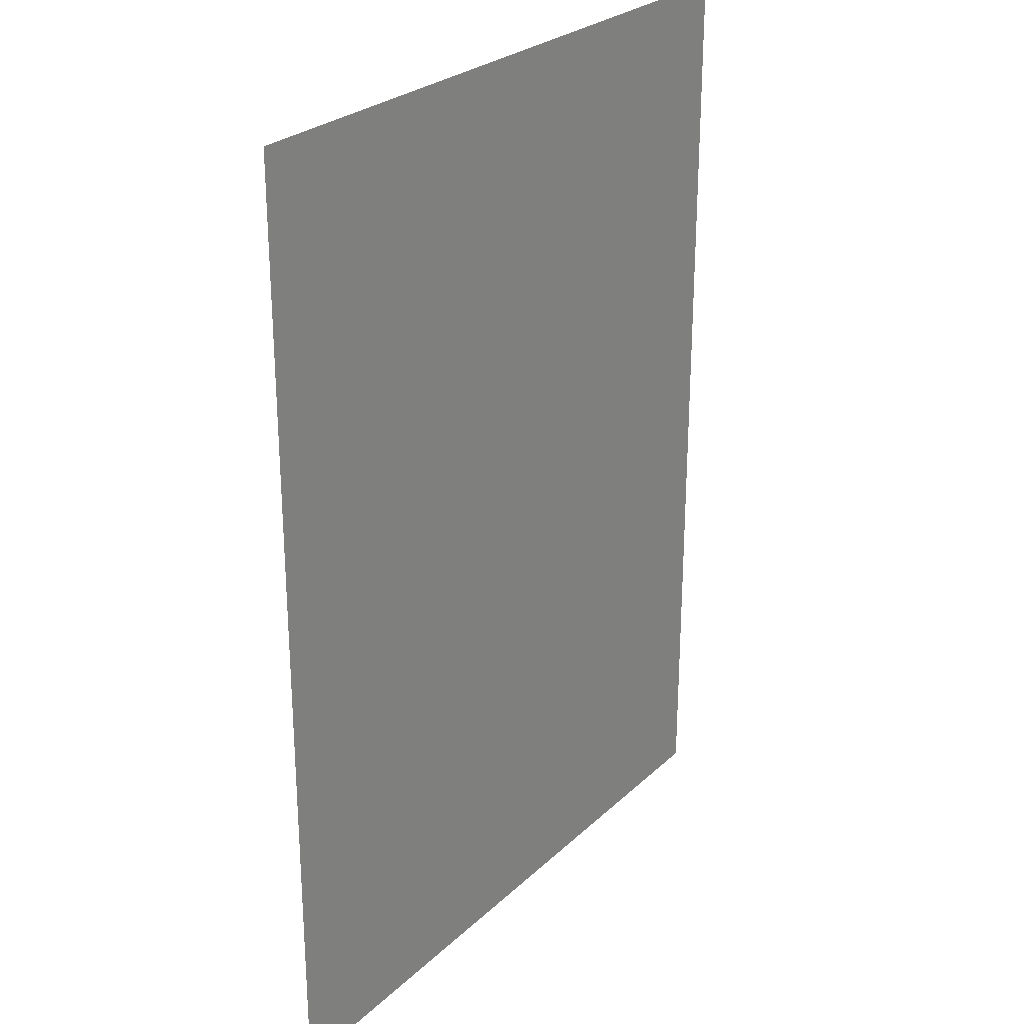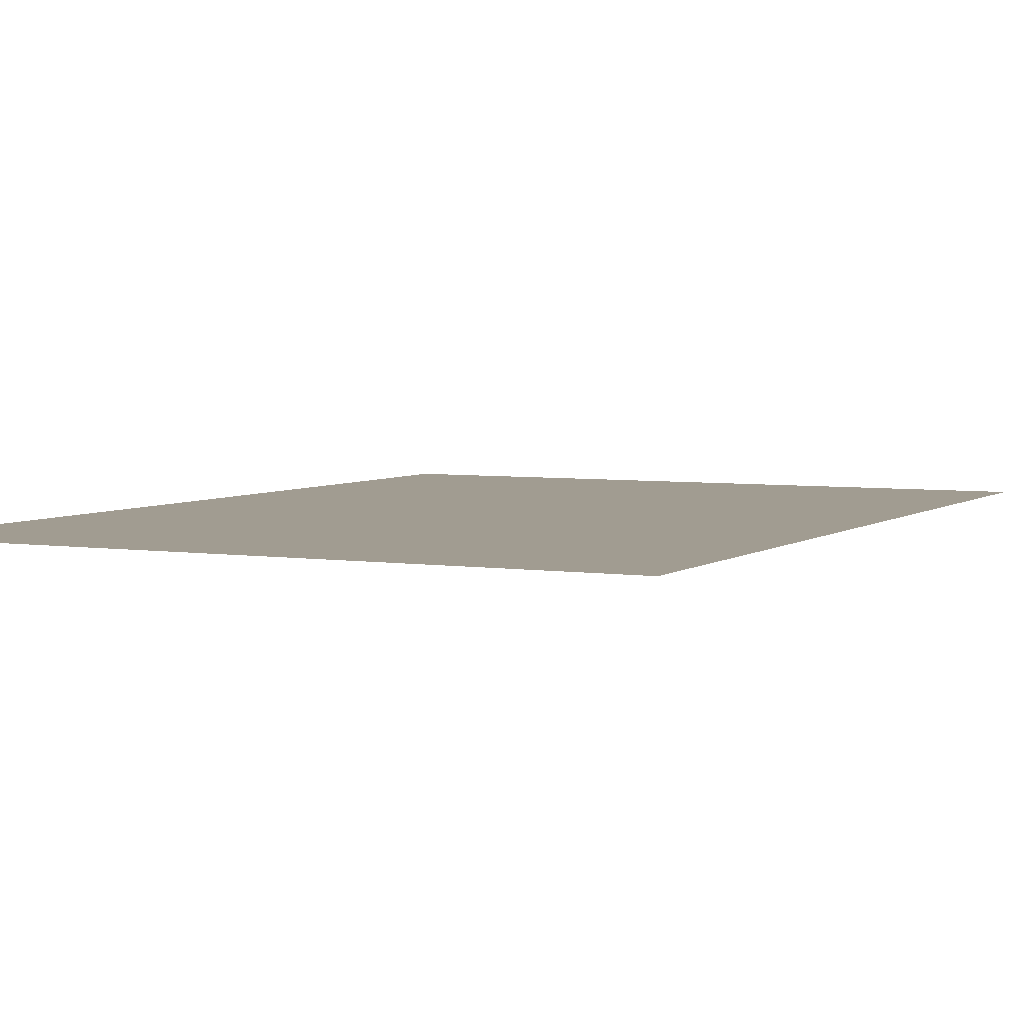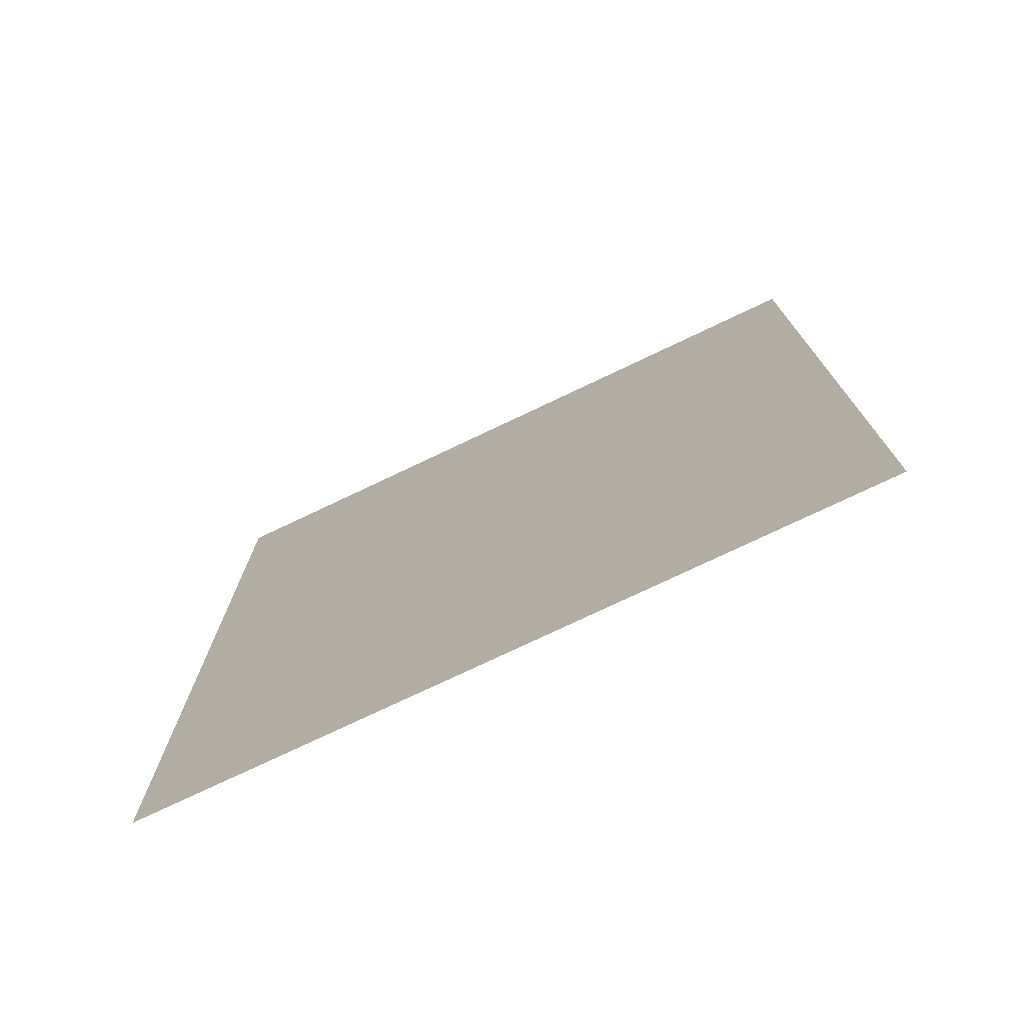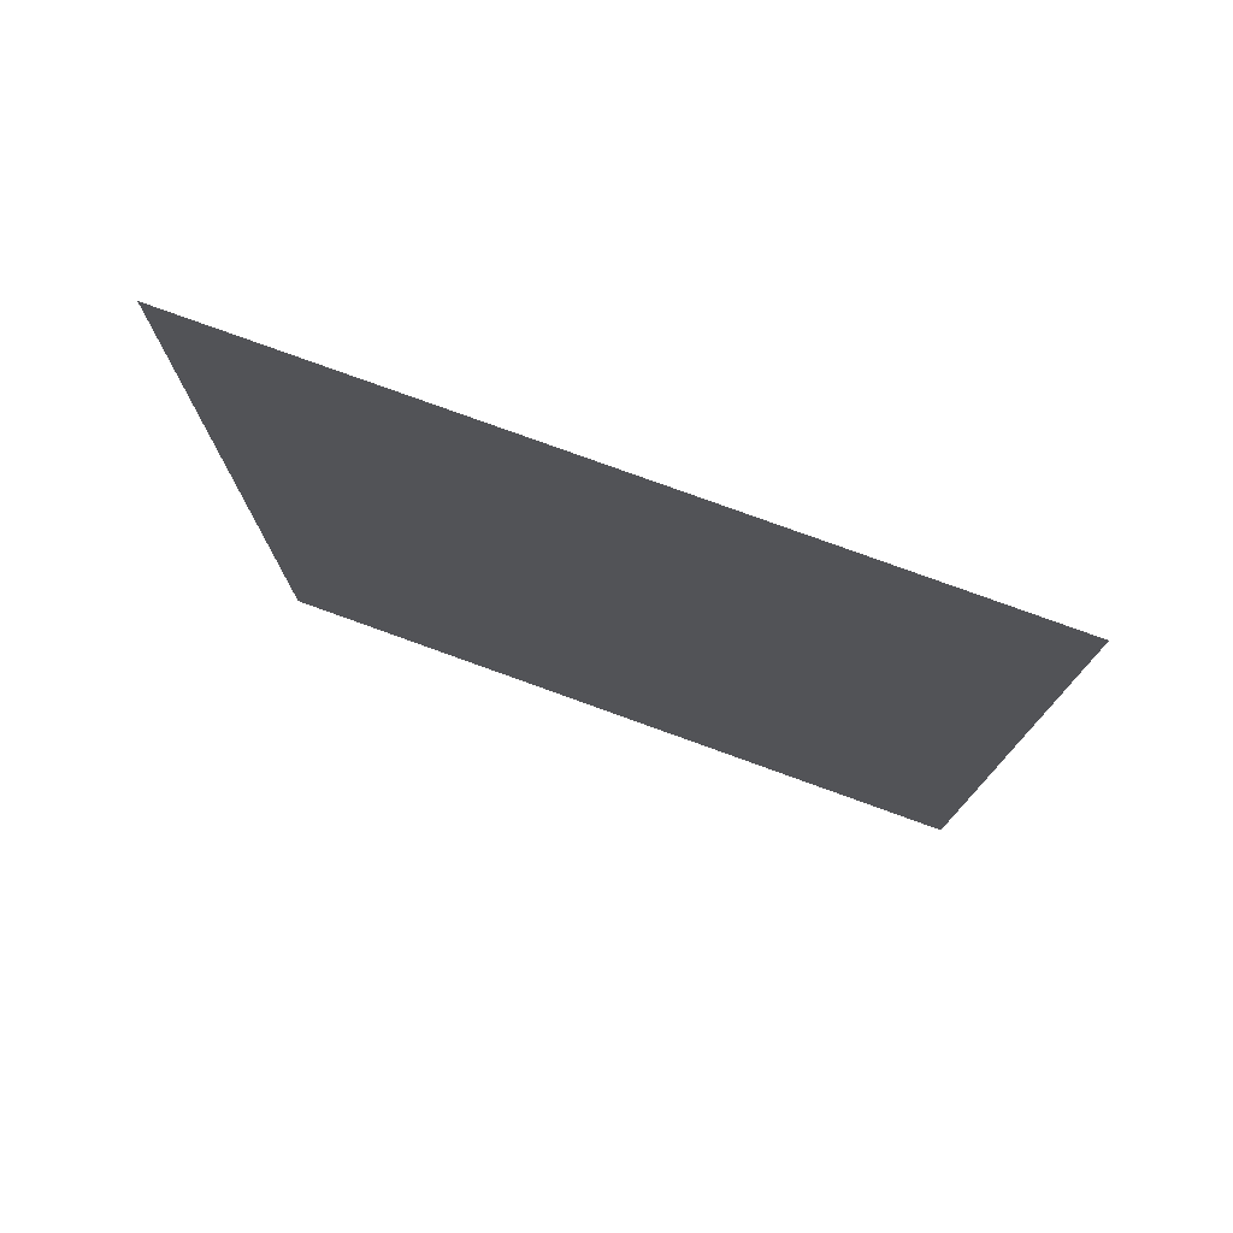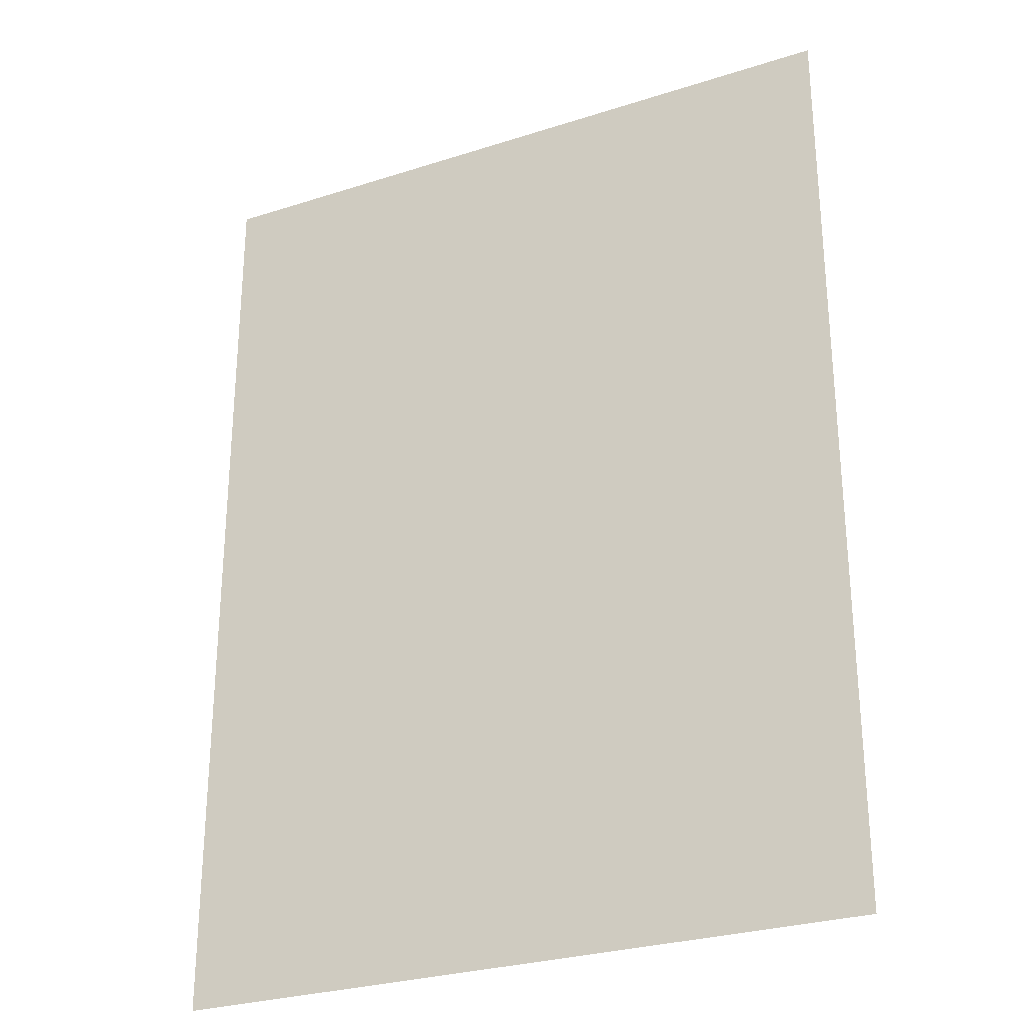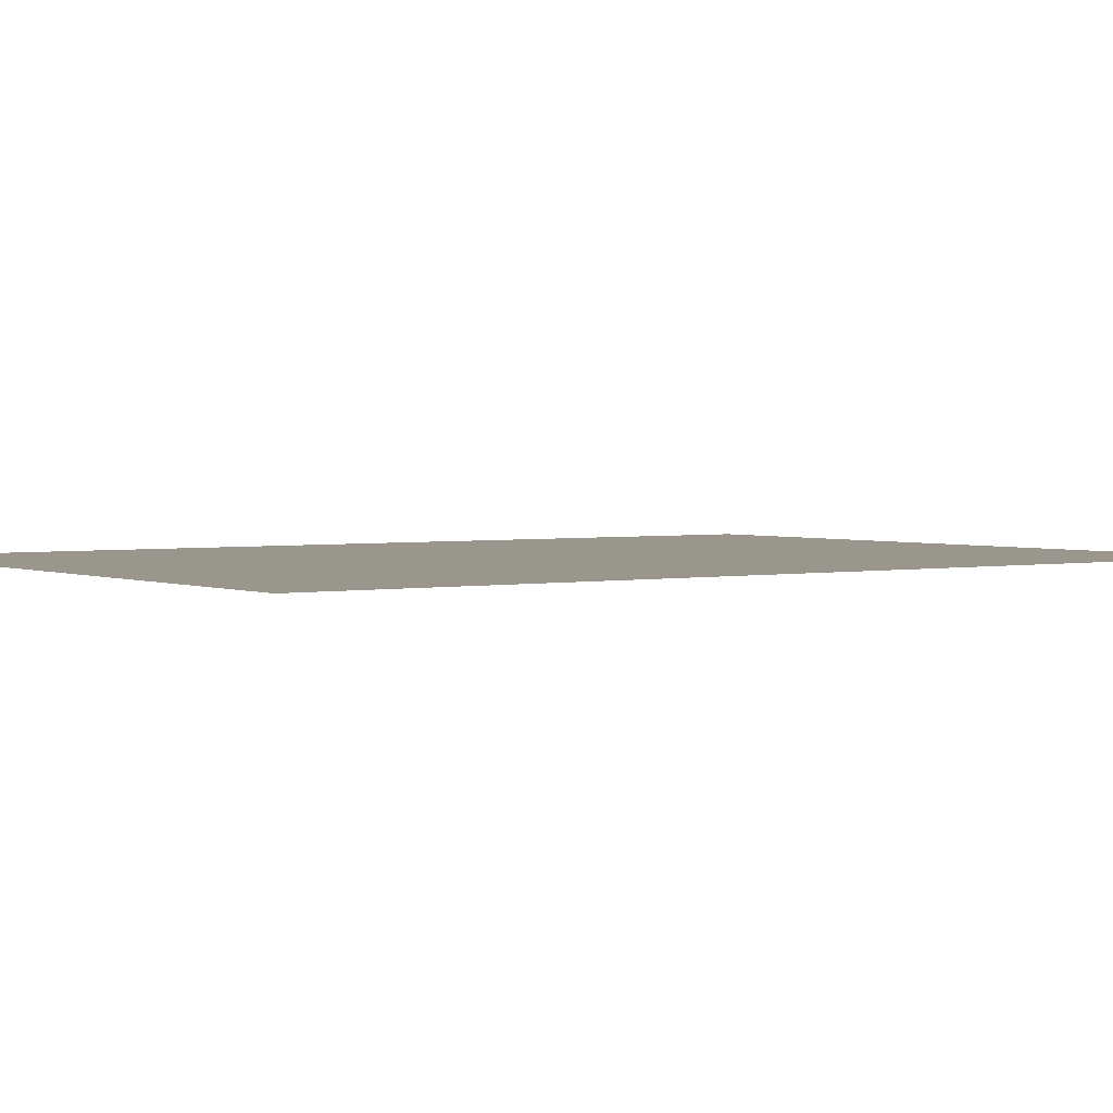
<metadata>
{"format":"obj","ext":"obj","renderer":"f3d","projection":"perspective","resolution":1024,"background":"white","views":[{"elev":26.5,"azim":125.3,"up":"+Y"},{"elev":4.5,"azim":26.3,"up":"+Z"},{"elev":-76.2,"azim":-154.6,"up":"+Y"},{"elev":77.8,"azim":-160.1,"up":"+Y"},{"elev":-28.1,"azim":-154.0,"up":"+Y"},{"elev":2.5,"azim":54.8,"up":"+Z"}]}
</metadata>
<code>
g [legL pt2] leg1 pt2.png
v -0.07 -0.095 0
v -0.07 0.095 0
v 0.07 0.095 0
v 0.07 -0.095 0
g [legL pt2] leg1 pt2.png_0
f 1 4 2
f 2 4 3

</code>
